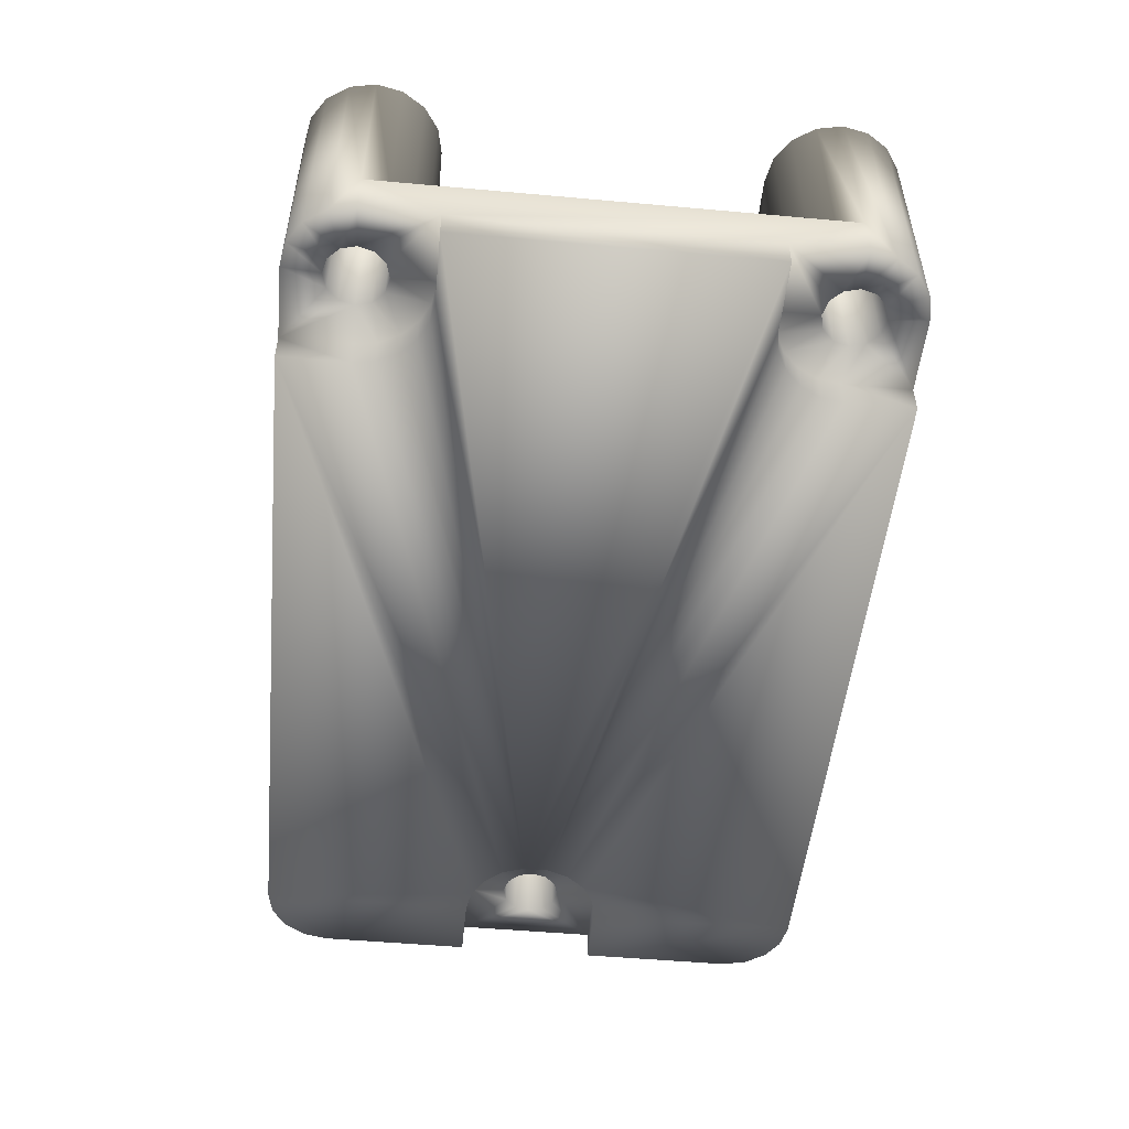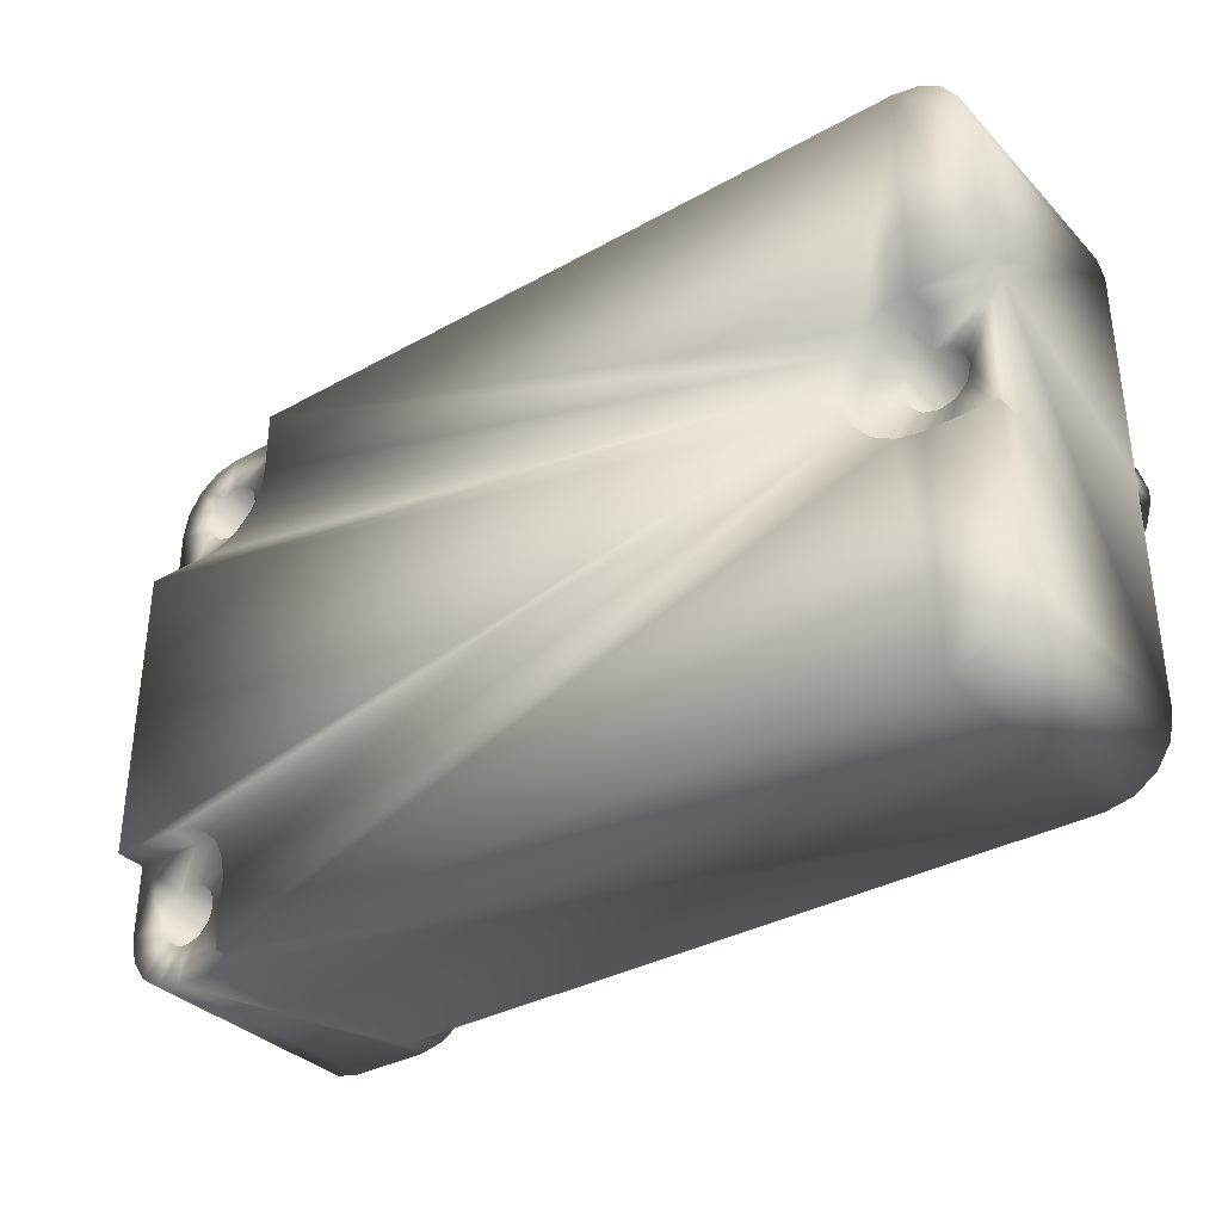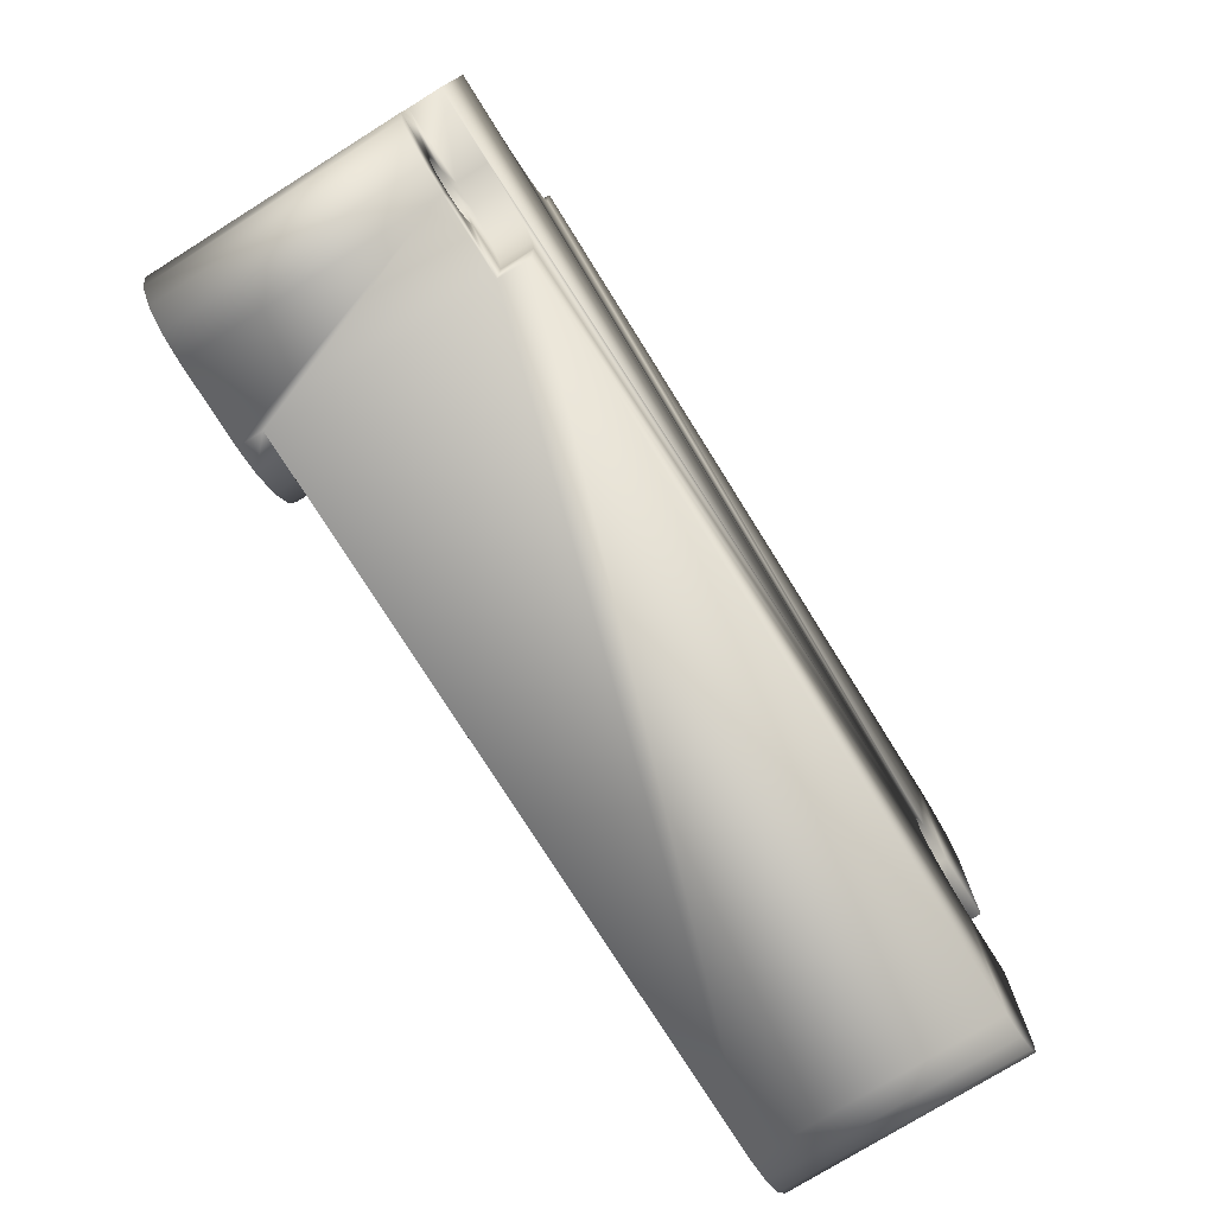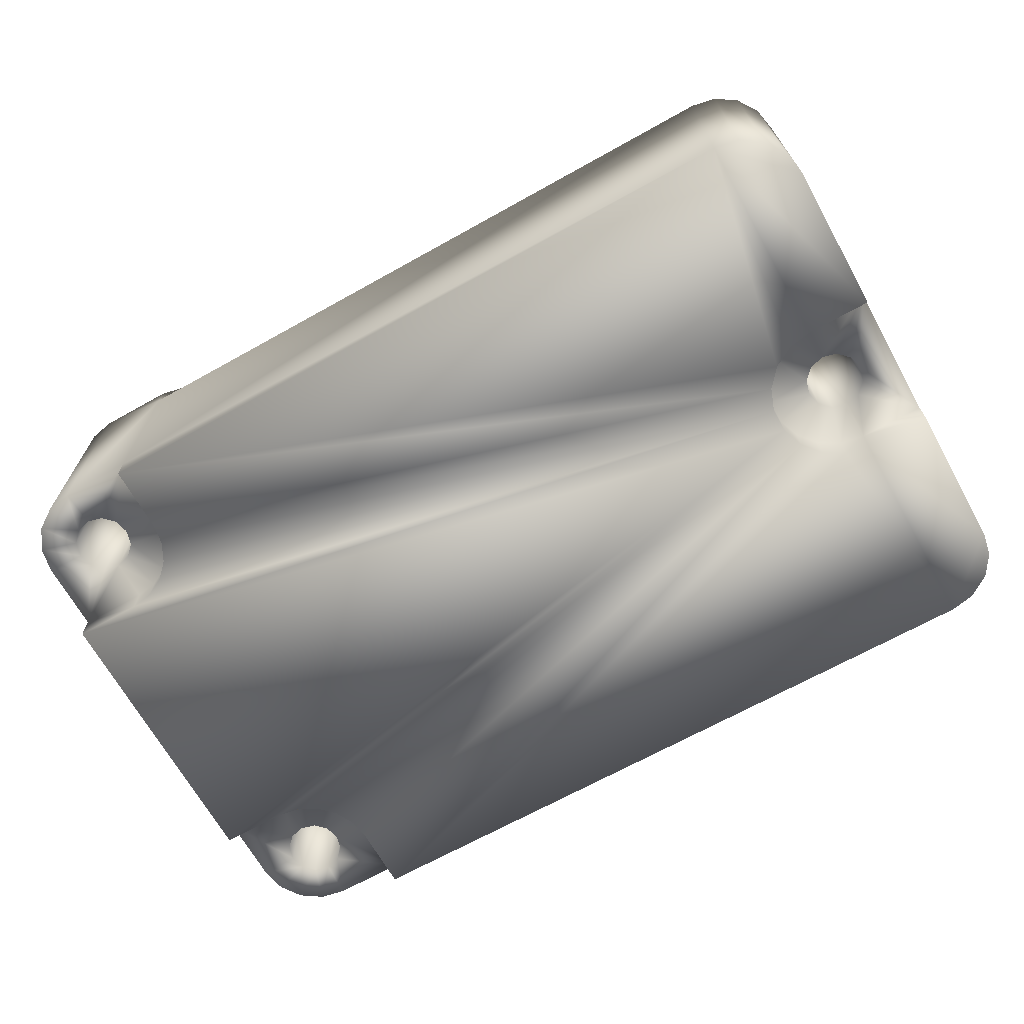
<metadata>
{"format":"obj","ext":"obj","renderer":"f3d","projection":"perspective","resolution":1024,"background":"white","views":[{"elev":-51.0,"azim":84.4,"up":"+Z"},{"elev":-34.7,"azim":-143.3,"up":"+Y"},{"elev":-75.8,"azim":122.0,"up":"+Y"},{"elev":-68.0,"azim":-150.8,"up":"+Z"}]}
</metadata>
<code>
v 0.1292 -0.01205 0.022
v 0.1324 -0.01205 0.022
v 0.1281 -0.01184 0.022
v 0.1334 -0.01184 0.022
v 0.1273 -0.01125 0.022
v 0.1343 -0.01125 0.022
v 0.1323 -0.0105 0.022
v 0.1267 -0.01036 0.022
v 0.1349 -0.01036 0.022
v 0.1316 -0.01033 0.022
v 0.1329 -0.01033 0.022
v 0.1312 -0.00987 0.022
v 0.1333 -0.00987 0.022
v 0.1265 -0.00931 0.022
v 0.1351 -0.00931 0.022
v 0.131 -0.009245 0.022
v 0.1335 -0.009245 0.022
v 0.1312 -0.00862 0.022
v 0.1333 -0.00862 0.022
v 0.1267 -0.008261 0.022
v 0.1349 -0.008261 0.022
v 0.1316 -0.008162 0.022
v 0.1329 -0.008162 0.022
v 0.1323 -0.007995 0.022
v 0.1273 -0.007372 0.022
v 0.1343 -0.007372 0.022
v 0.1281 -0.006779 0.022
v 0.1334 -0.006779 0.022
v 0.1292 -0.00657 0.022
v 0.1324 -0.00657 0.022
v 0.09986 -0.002747 0.022
v 0.09883 -0.002593 0.022
v 0.1009 -0.002506 0.022
v 0.09793 -0.002065 0.022
v 0.1017 -0.001903 0.022
v 0.09975 -0.00125 0.022
v 0.09729 -0.001239 0.022
v 0.09912 -0.001082 0.022
v 0.1004 -0.001082 0.022
v 0.1023 -0.001025 0.022
v 0.09866 -0.000625 0.022
v 0.1008 -0.000625 0.022
v 0.097 -0.0002343 0.022
v 0.1025 0 0.022
v 0.101 0 0.022
v 0.09849 0 0.022
v 0.097 0.0002343 0.022
v 0.09866 0.000625 0.022
v 0.1008 0.000625 0.022
v 0.1023 0.001025 0.022
v 0.09912 0.001082 0.022
v 0.1004 0.001082 0.022
v 0.09729 0.001239 0.022
v 0.09975 0.00125 0.022
v 0.1017 0.001903 0.022
v 0.09793 0.002065 0.022
v 0.1009 0.002506 0.022
v 0.09883 0.002593 0.022
v 0.09986 0.002747 0.022
v 0.1292 0.00657 0.022
v 0.1324 0.00657 0.022
v 0.1281 0.006779 0.022
v 0.1334 0.006779 0.022
v 0.1273 0.007372 0.022
v 0.1343 0.007372 0.022
v 0.1323 0.007995 0.022
v 0.1316 0.008162 0.022
v 0.1329 0.008162 0.022
v 0.1267 0.008261 0.022
v 0.1349 0.008261 0.022
v 0.1312 0.00862 0.022
v 0.1333 0.00862 0.022
v 0.131 0.009245 0.022
v 0.1335 0.009245 0.022
v 0.1265 0.00931 0.022
v 0.1351 0.00931 0.022
v 0.1312 0.00987 0.022
v 0.1333 0.00987 0.022
v 0.1316 0.01033 0.022
v 0.1329 0.01033 0.022
v 0.1267 0.01036 0.022
v 0.1349 0.01036 0.022
v 0.1323 0.0105 0.022
v 0.1273 0.01125 0.022
v 0.1343 0.01125 0.022
v 0.1281 0.01184 0.022
v 0.1334 0.01184 0.022
v 0.1292 0.01205 0.022
v 0.1324 0.01205 0.022
v 0.09975 -0.01205 0.021
v 0.1292 -0.01205 0.021
v 0.0987 -0.01184 0.021
v 0.1281 -0.01184 0.021
v 0.09781 -0.01125 0.021
v 0.1273 -0.01125 0.021
v 0.09721 -0.01036 0.021
v 0.1267 -0.01036 0.021
v 0.097 -0.00931 0.021
v 0.1265 -0.00931 0.021
v 0.1267 -0.008261 0.021
v 0.1273 -0.007372 0.021
v 0.1281 -0.006779 0.021
v 0.1292 -0.00657 0.021
v 0.1311 -0.00657 0.021
v 0.1307 -0.006494 0.021
v 0.1304 -0.006277 0.021
v 0.1302 -0.005953 0.021
v 0.1301 -0.00557 0.021
v 0.09986 -0.002747 0.021
v 0.09883 -0.002593 0.021
v 0.1009 -0.002506 0.021
v 0.09793 -0.002065 0.021
v 0.1017 -0.001903 0.021
v 0.09729 -0.001239 0.021
v 0.1023 -0.001025 0.021
v 0.097 -0.0002343 0.021
v 0.1025 0 0.021
v 0.097 0.0002343 0.021
v 0.1023 0.001025 0.021
v 0.09729 0.001239 0.021
v 0.1017 0.001903 0.021
v 0.09793 0.002065 0.021
v 0.1009 0.002506 0.021
v 0.09883 0.002593 0.021
v 0.09986 0.002747 0.021
v 0.1301 0.00557 0.021
v 0.1302 0.005953 0.021
v 0.1304 0.006277 0.021
v 0.1307 0.006494 0.021
v 0.1292 0.00657 0.021
v 0.1311 0.00657 0.021
v 0.1281 0.006779 0.021
v 0.1273 0.007372 0.021
v 0.1267 0.008261 0.021
v 0.097 0.00931 0.021
v 0.1265 0.00931 0.021
v 0.09721 0.01036 0.021
v 0.1267 0.01036 0.021
v 0.09781 0.01125 0.021
v 0.1273 0.01125 0.021
v 0.0987 0.01184 0.021
v 0.1281 0.01184 0.021
v 0.09975 0.01205 0.021
v 0.1292 0.01205 0.021
v 0.1351 -0.00931 0.0143
v 0.1349 -0.008261 0.0143
v 0.1343 -0.007372 0.0143
v 0.1334 -0.006779 0.0143
v 0.1311 -0.00657 0.0143
v 0.1324 -0.00657 0.0143
v 0.1307 -0.006494 0.0143
v 0.1304 -0.006277 0.0143
v 0.1302 -0.005953 0.0143
v 0.1301 -0.00557 0.0143
v 0.1311 -0.003 0.0143
v 0.1351 -0.003 0.0143
v 0.1311 0.003 0.0143
v 0.1351 0.003 0.0143
v 0.1301 0.00557 0.0143
v 0.1302 0.005953 0.0143
v 0.1304 0.006277 0.0143
v 0.1307 0.006494 0.0143
v 0.1311 0.00657 0.0143
v 0.1324 0.00657 0.0143
v 0.1334 0.006779 0.0143
v 0.1343 0.007372 0.0143
v 0.1349 0.008261 0.0143
v 0.1351 0.00931 0.0143
v 0.1293 -0.01205 0.01225
v 0.1324 -0.01205 0.01225
v 0.1334 -0.01184 0.01225
v 0.1343 -0.01125 0.01225
v 0.1323 -0.0105 0.01225
v 0.1349 -0.01036 0.01225
v 0.1316 -0.01033 0.01225
v 0.1329 -0.01033 0.01225
v 0.1312 -0.00987 0.01225
v 0.1333 -0.00987 0.01225
v 0.1351 -0.00931 0.01225
v 0.1293 -0.009245 0.01225
v 0.131 -0.009245 0.01225
v 0.1335 -0.009245 0.01225
v 0.1312 -0.00862 0.01225
v 0.1333 -0.00862 0.01225
v 0.1294 -0.00833 0.01225
v 0.1316 -0.008162 0.01225
v 0.1329 -0.008162 0.01225
v 0.1323 -0.007995 0.01225
v 0.1299 -0.007505 0.01225
v 0.1305 -0.00685 0.01225
v 0.1313 -0.00643 0.01225
v 0.1323 -0.006285 0.01225
v 0.1351 -0.006285 0.01225
v 0.097 -0.00296 0.01225
v 0.09975 -0.00296 0.01225
v 0.1008 -0.002782 0.01225
v 0.1016 -0.002267 0.01225
v 0.1023 -0.00148 0.01225
v 0.09975 -0.00125 0.01225
v 0.09912 -0.001082 0.01225
v 0.1004 -0.001082 0.01225
v 0.09866 -0.000625 0.01225
v 0.1008 -0.000625 0.01225
v 0.1027 -0.000514 0.01225
v 0.101 0 0.01225
v 0.09849 0 0.01225
v 0.1027 0.000514 0.01225
v 0.09866 0.000625 0.01225
v 0.1008 0.000625 0.01225
v 0.09912 0.001082 0.01225
v 0.1004 0.001082 0.01225
v 0.09975 0.00125 0.01225
v 0.1023 0.00148 0.01225
v 0.1016 0.002267 0.01225
v 0.1008 0.002782 0.01225
v 0.097 0.00296 0.01225
v 0.09975 0.00296 0.01225
v 0.1323 0.006285 0.01225
v 0.1351 0.006285 0.01225
v 0.1313 0.00643 0.01225
v 0.1305 0.00685 0.01225
v 0.1299 0.007505 0.01225
v 0.1323 0.007995 0.01225
v 0.1316 0.008162 0.01225
v 0.1329 0.008162 0.01225
v 0.1294 0.00833 0.01225
v 0.1312 0.00862 0.01225
v 0.1333 0.00862 0.01225
v 0.1293 0.009245 0.01225
v 0.131 0.009245 0.01225
v 0.1335 0.009245 0.01225
v 0.1351 0.00931 0.01225
v 0.1312 0.00987 0.01225
v 0.1333 0.00987 0.01225
v 0.1316 0.01033 0.01225
v 0.1329 0.01033 0.01225
v 0.1349 0.01036 0.01225
v 0.1323 0.0105 0.01225
v 0.1343 0.01125 0.01225
v 0.1334 0.01184 0.01225
v 0.1293 0.01205 0.01225
v 0.1324 0.01205 0.01225
v 0.09975 -0.01205 0.011
v 0.1293 -0.01205 0.011
v 0.0987 -0.01184 0.011
v 0.09781 -0.01125 0.011
v 0.09721 -0.01036 0.011
v 0.097 -0.00931 0.011
v 0.1293 -0.009245 0.011
v 0.1294 -0.00833 0.011
v 0.1299 -0.007505 0.011
v 0.1305 -0.00685 0.011
v 0.1313 -0.00643 0.011
v 0.1323 -0.006285 0.011
v 0.1351 -0.006285 0.011
v 0.097 -0.00296 0.011
v 0.09975 -0.00296 0.011
v 0.1008 -0.002782 0.011
v 0.1016 -0.002267 0.011
v 0.1023 -0.00148 0.011
v 0.1027 -0.000514 0.011
v 0.1027 0.000514 0.011
v 0.1023 0.00148 0.011
v 0.1016 0.002267 0.011
v 0.1008 0.002782 0.011
v 0.097 0.00296 0.011
v 0.09975 0.00296 0.011
v 0.1323 0.006285 0.011
v 0.1351 0.006285 0.011
v 0.1313 0.00643 0.011
v 0.1305 0.00685 0.011
v 0.1299 0.007505 0.011
v 0.1294 0.00833 0.011
v 0.1293 0.009245 0.011
v 0.097 0.00931 0.011
v 0.09721 0.01036 0.011
v 0.09781 0.01125 0.011
v 0.0987 0.01184 0.011
v 0.09975 0.01205 0.011
v 0.1293 0.01205 0.011
f 10 3 1
f 7 10 1
f 2 7 1
f 170 2 1
f 91 170 1
f 3 91 1
f 11 7 2
f 4 11 2
f 171 4 2
f 170 171 2
f 12 5 3
f 10 12 3
f 93 91 3
f 5 93 3
f 6 11 4
f 172 6 4
f 171 172 4
f 16 8 5
f 12 16 5
f 95 93 5
f 8 95 5
f 13 11 6
f 9 13 6
f 174 9 6
f 172 174 6
f 176 173 7
f 11 176 7
f 173 10 7
f 16 14 8
f 97 95 8
f 14 97 8
f 17 13 9
f 15 17 9
f 145 15 9
f 174 145 9
f 175 12 10
f 173 175 10
f 178 176 11
f 13 178 11
f 177 16 12
f 175 177 12
f 182 178 13
f 17 182 13
f 16 20 14
f 99 97 14
f 20 99 14
f 19 17 15
f 21 19 15
f 146 21 15
f 145 146 15
f 18 25 16
f 25 20 16
f 181 18 16
f 177 181 16
f 184 182 17
f 19 184 17
f 22 29 18
f 29 27 18
f 27 25 18
f 183 22 18
f 181 183 18
f 21 26 19
f 26 23 19
f 187 184 19
f 23 187 19
f 100 99 20
f 25 100 20
f 147 26 21
f 146 147 21
f 24 30 22
f 30 29 22
f 186 24 22
f 183 186 22
f 26 28 23
f 28 24 23
f 188 187 23
f 24 188 23
f 28 30 24
f 186 188 24
f 101 100 25
f 27 101 25
f 148 28 26
f 147 148 26
f 102 101 27
f 29 102 27
f 150 30 28
f 148 150 28
f 103 102 29
f 104 103 29
f 30 104 29
f 149 104 30
f 150 149 30
f 36 32 31
f 39 36 31
f 33 39 31
f 111 33 31
f 109 111 31
f 32 109 31
f 38 34 32
f 36 38 32
f 110 109 32
f 34 110 32
f 35 39 33
f 113 35 33
f 111 113 33
f 38 41 34
f 41 37 34
f 112 110 34
f 37 112 34
f 42 39 35
f 40 42 35
f 115 40 35
f 113 115 35
f 201 199 36
f 39 201 36
f 199 38 36
f 41 43 37
f 114 112 37
f 43 114 37
f 200 41 38
f 199 200 38
f 203 201 39
f 42 203 39
f 45 42 40
f 44 45 40
f 117 44 40
f 115 117 40
f 46 43 41
f 202 46 41
f 200 202 41
f 205 203 42
f 45 205 42
f 46 47 43
f 47 116 43
f 116 114 43
f 119 50 44
f 117 119 44
f 209 205 45
f 49 209 45
f 44 49 45
f 50 49 44
f 206 48 46
f 202 206 46
f 48 53 46
f 53 47 46
f 118 116 47
f 53 118 47
f 51 56 48
f 56 53 48
f 208 51 48
f 206 208 48
f 50 55 49
f 55 52 49
f 211 209 49
f 52 211 49
f 121 55 50
f 119 121 50
f 54 59 51
f 59 58 51
f 58 56 51
f 210 54 51
f 208 210 51
f 55 57 52
f 57 54 52
f 212 211 52
f 54 212 52
f 120 118 53
f 56 120 53
f 57 59 54
f 210 212 54
f 123 57 55
f 121 123 55
f 122 120 56
f 58 122 56
f 125 59 57
f 123 125 57
f 124 122 58
f 59 124 58
f 125 124 59
f 67 62 60
f 66 67 60
f 61 66 60
f 62 130 60
f 130 61 60
f 68 66 61
f 63 68 61
f 164 165 61
f 165 63 61
f 131 164 61
f 130 131 61
f 71 64 62
f 67 71 62
f 132 130 62
f 64 132 62
f 65 68 63
f 165 166 63
f 166 65 63
f 73 69 64
f 71 73 64
f 133 132 64
f 69 133 64
f 72 68 65
f 70 72 65
f 166 167 65
f 167 70 65
f 225 223 66
f 68 225 66
f 223 67 66
f 224 71 67
f 223 224 67
f 228 225 68
f 72 228 68
f 73 75 69
f 134 133 69
f 75 134 69
f 74 72 70
f 76 74 70
f 167 168 70
f 168 76 70
f 227 73 71
f 224 227 71
f 231 228 72
f 74 231 72
f 84 75 73
f 86 84 73
f 77 86 73
f 230 77 73
f 227 230 73
f 76 78 74
f 234 231 74
f 78 234 74
f 84 81 75
f 136 134 75
f 81 136 75
f 82 78 76
f 168 237 76
f 237 82 76
f 88 86 77
f 79 88 77
f 233 79 77
f 230 233 77
f 85 80 78
f 82 85 78
f 236 234 78
f 80 236 78
f 89 88 79
f 83 89 79
f 235 83 79
f 233 235 79
f 87 83 80
f 85 87 80
f 238 236 80
f 83 238 80
f 138 136 81
f 84 138 81
f 237 239 82
f 239 85 82
f 87 89 83
f 235 238 83
f 140 138 84
f 86 140 84
f 239 240 85
f 240 87 85
f 142 140 86
f 88 142 86
f 240 242 87
f 242 89 87
f 89 144 88
f 144 142 88
f 242 144 89
f 92 243 90
f 169 91 90
f 244 169 90
f 243 244 90
f 91 93 90
f 93 95 90
f 95 97 90
f 97 99 90
f 99 98 90
f 98 96 90
f 96 94 90
f 94 92 90
f 169 170 91
f 245 243 92
f 94 245 92
f 246 245 94
f 96 246 94
f 247 246 96
f 98 247 96
f 248 247 98
f 194 248 98
f 216 194 98
f 116 216 98
f 110 112 98
f 112 114 98
f 114 116 98
f 99 111 98
f 111 109 98
f 109 110 98
f 100 117 99
f 117 115 99
f 115 113 99
f 113 111 99
f 123 121 100
f 121 119 100
f 119 117 100
f 101 123 100
f 102 132 101
f 132 133 101
f 133 143 101
f 143 123 101
f 103 107 102
f 107 108 102
f 108 132 102
f 104 105 103
f 105 106 103
f 106 107 103
f 149 105 104
f 151 106 105
f 149 151 105
f 152 107 106
f 151 152 106
f 153 108 107
f 152 153 107
f 126 132 108
f 154 126 108
f 153 154 108
f 118 216 116
f 135 216 118
f 120 135 118
f 122 135 120
f 124 135 122
f 143 125 123
f 137 135 124
f 125 137 124
f 141 137 125
f 143 141 125
f 127 132 126
f 159 127 126
f 154 159 126
f 130 132 127
f 128 130 127
f 160 128 127
f 159 160 127
f 129 130 128
f 161 129 128
f 160 161 128
f 131 130 129
f 162 131 129
f 161 162 129
f 163 164 131
f 162 163 131
f 134 143 133
f 136 143 134
f 137 275 135
f 275 266 135
f 266 216 135
f 138 143 136
f 276 275 137
f 139 276 137
f 141 139 137
f 140 143 138
f 277 276 139
f 141 277 139
f 142 143 140
f 278 277 141
f 143 278 141
f 144 143 142
f 279 278 143
f 241 279 143
f 144 241 143
f 242 241 144
f 156 146 145
f 168 156 145
f 193 168 145
f 179 193 145
f 174 179 145
f 156 147 146
f 156 148 147
f 156 150 148
f 156 151 149
f 150 156 149
f 156 152 151
f 156 153 152
f 156 154 153
f 155 159 154
f 156 155 154
f 157 159 155
f 168 158 156
f 158 165 157
f 165 164 157
f 164 163 157
f 163 162 157
f 162 161 157
f 161 159 157
f 166 165 158
f 168 167 158
f 167 166 158
f 161 160 159
f 219 232 168
f 193 219 168
f 232 237 168
f 180 181 169
f 181 177 169
f 177 175 169
f 175 170 169
f 249 180 169
f 244 249 169
f 175 173 170
f 173 171 170
f 173 176 171
f 176 172 171
f 176 178 172
f 178 174 172
f 178 179 174
f 182 179 178
f 182 193 179
f 185 181 180
f 249 185 180
f 185 183 181
f 184 193 182
f 185 189 183
f 189 186 183
f 187 193 184
f 249 250 185
f 250 189 185
f 189 190 186
f 190 191 186
f 191 188 186
f 188 192 187
f 192 193 187
f 191 192 188
f 250 251 189
f 251 190 189
f 251 252 190
f 252 191 190
f 252 253 191
f 253 192 191
f 255 193 192
f 254 255 192
f 253 254 192
f 269 219 193
f 255 269 193
f 256 248 194
f 195 256 194
f 216 206 194
f 206 202 194
f 202 200 194
f 200 195 194
f 257 256 195
f 196 258 195
f 258 257 195
f 200 199 195
f 199 196 195
f 197 259 196
f 259 258 196
f 199 201 196
f 201 197 196
f 198 260 197
f 260 259 197
f 201 203 197
f 203 198 197
f 204 261 198
f 261 260 198
f 203 204 198
f 205 204 203
f 207 262 204
f 262 261 204
f 205 207 204
f 209 207 205
f 216 208 206
f 213 263 207
f 263 262 207
f 209 213 207
f 216 210 208
f 211 214 209
f 214 213 209
f 216 212 210
f 212 215 211
f 215 214 211
f 216 217 212
f 217 215 212
f 214 264 213
f 264 263 213
f 215 265 214
f 265 264 214
f 217 267 215
f 267 265 215
f 267 217 216
f 266 267 216
f 223 219 218
f 220 223 218
f 268 220 218
f 219 268 218
f 223 225 219
f 225 228 219
f 228 232 219
f 269 268 219
f 224 223 220
f 221 224 220
f 268 270 220
f 270 221 220
f 227 224 221
f 222 227 221
f 270 271 221
f 271 222 221
f 226 227 222
f 271 272 222
f 272 226 222
f 229 230 226
f 230 227 226
f 272 273 226
f 273 229 226
f 231 232 228
f 241 233 229
f 233 230 229
f 273 274 229
f 280 241 229
f 274 280 229
f 237 232 231
f 234 237 231
f 241 235 233
f 239 237 234
f 236 239 234
f 241 238 235
f 238 242 236
f 240 239 236
f 242 240 236
f 241 242 238
f 280 279 241
f 257 258 243
f 258 244 243
f 245 246 243
f 248 257 243
f 246 248 243
f 258 259 244
f 259 260 244
f 260 249 244
f 247 248 246
f 256 257 248
f 260 250 249
f 261 251 250
f 260 261 250
f 261 252 251
f 261 253 252
f 261 254 253
f 261 255 254
f 261 269 255
f 262 269 261
f 274 273 262
f 263 274 262
f 273 272 262
f 272 271 262
f 271 270 262
f 268 269 262
f 270 268 262
f 280 274 263
f 264 280 263
f 279 280 264
f 265 279 264
f 267 279 265
f 279 267 266
f 275 279 266
f 276 279 275
f 277 278 276
f 278 279 276

</code>
